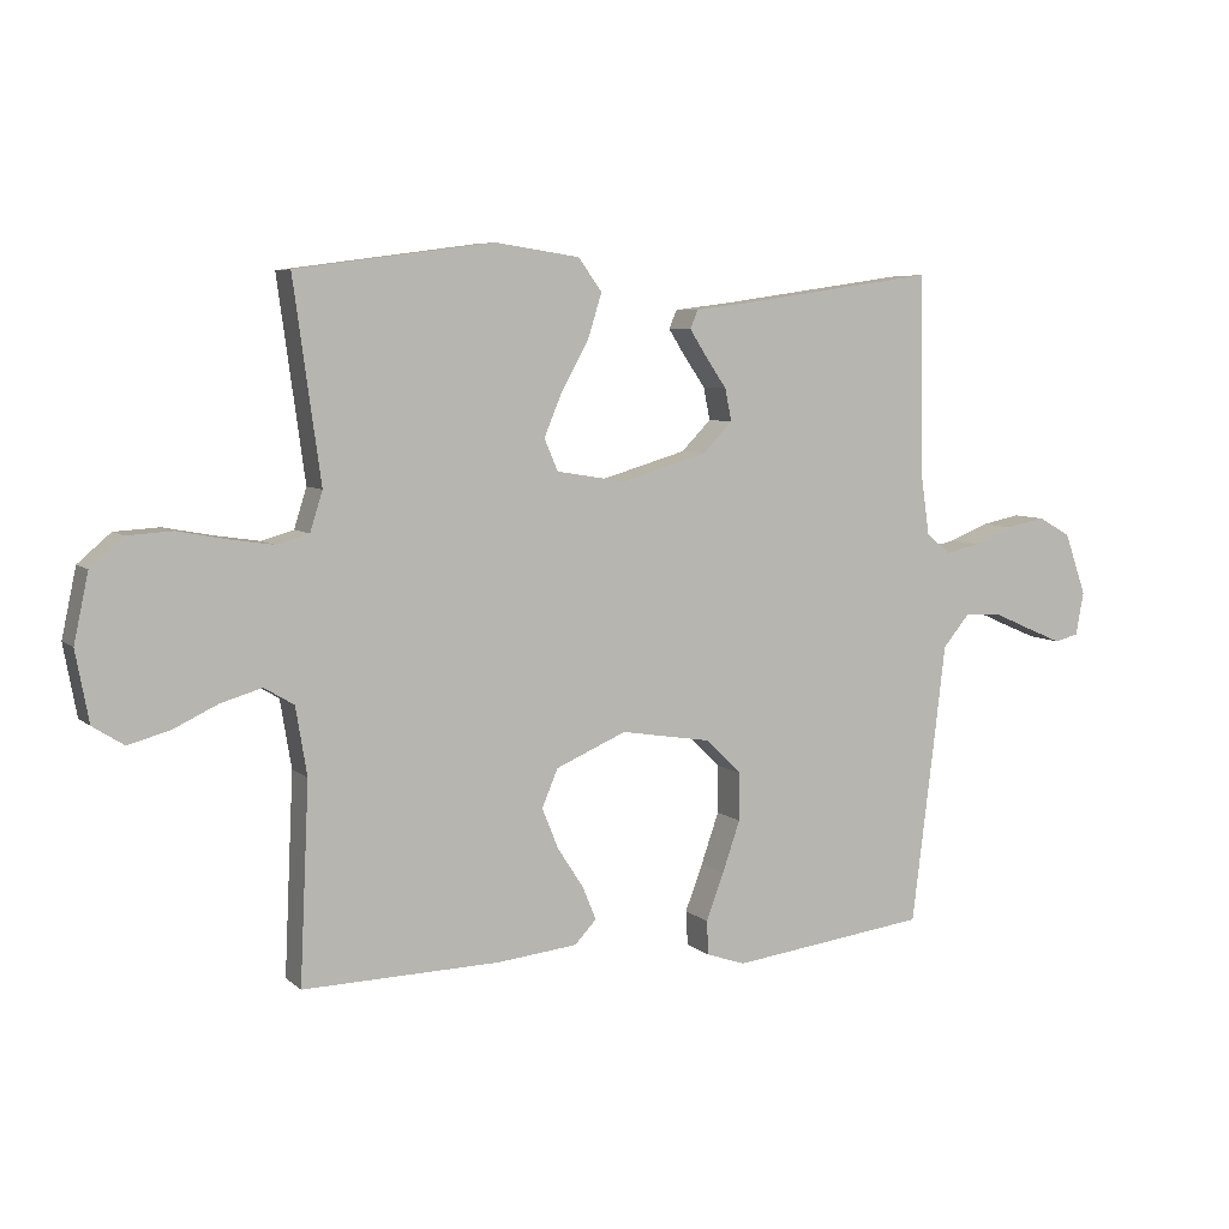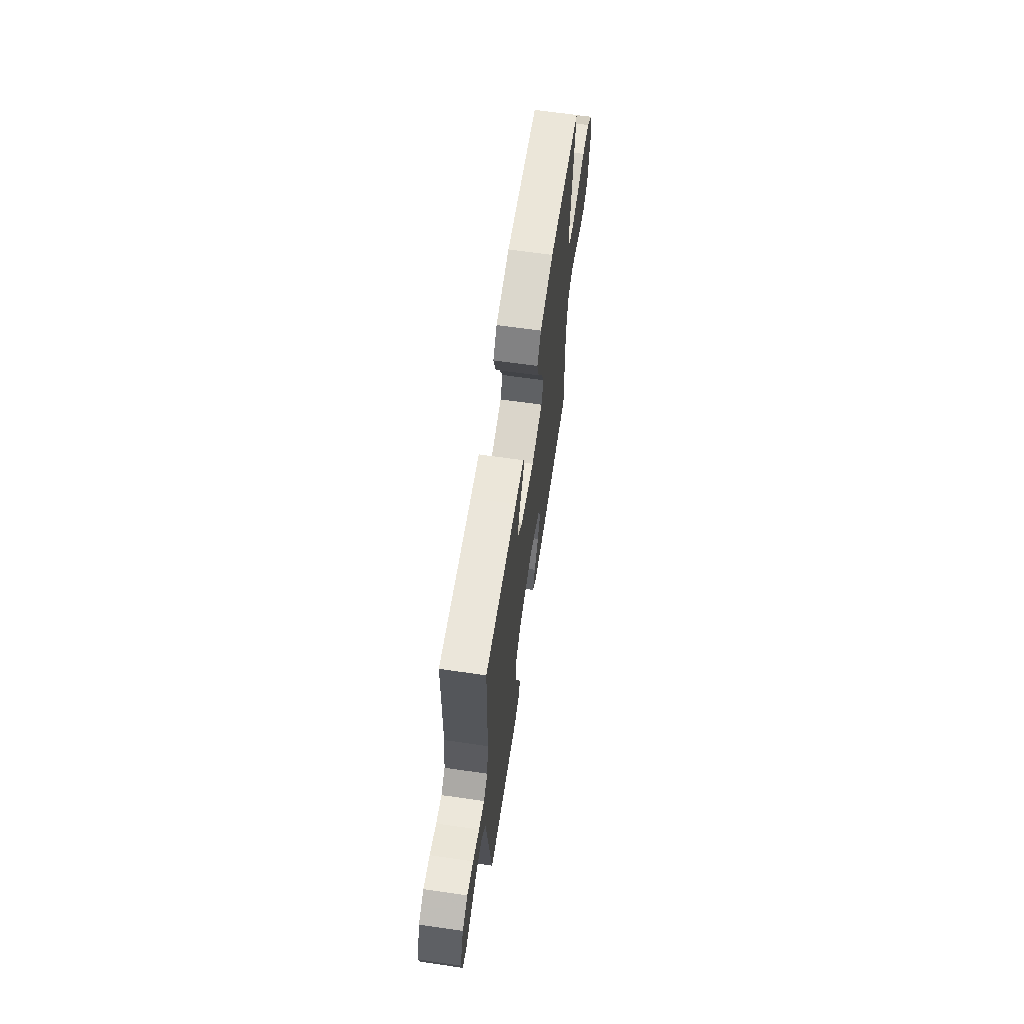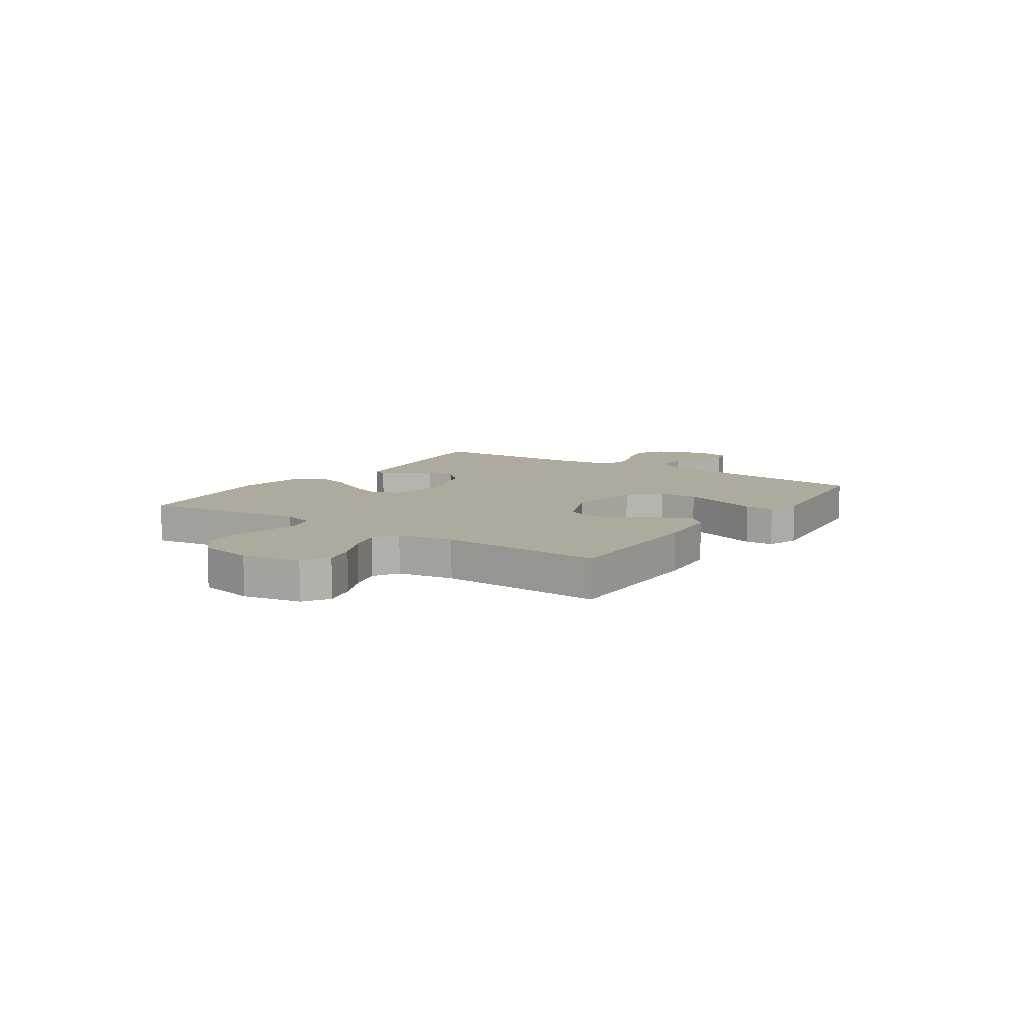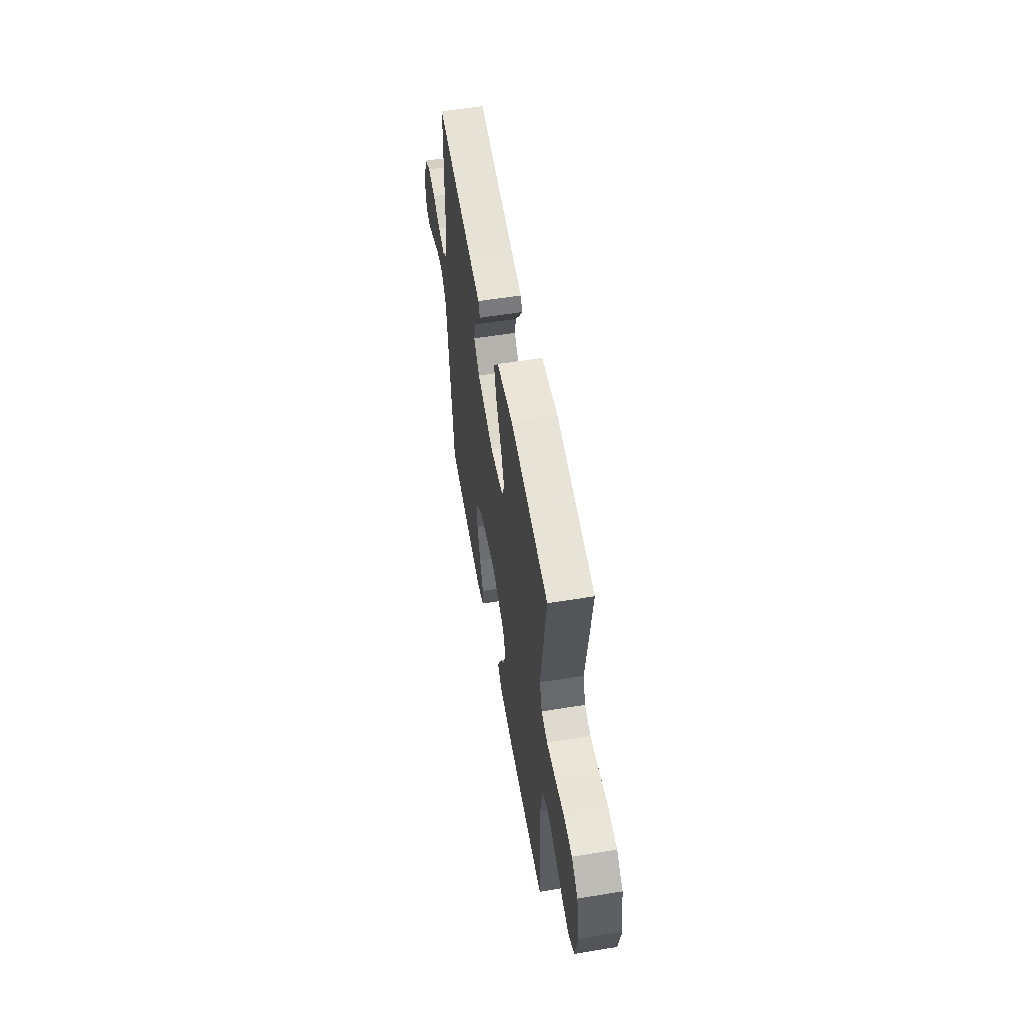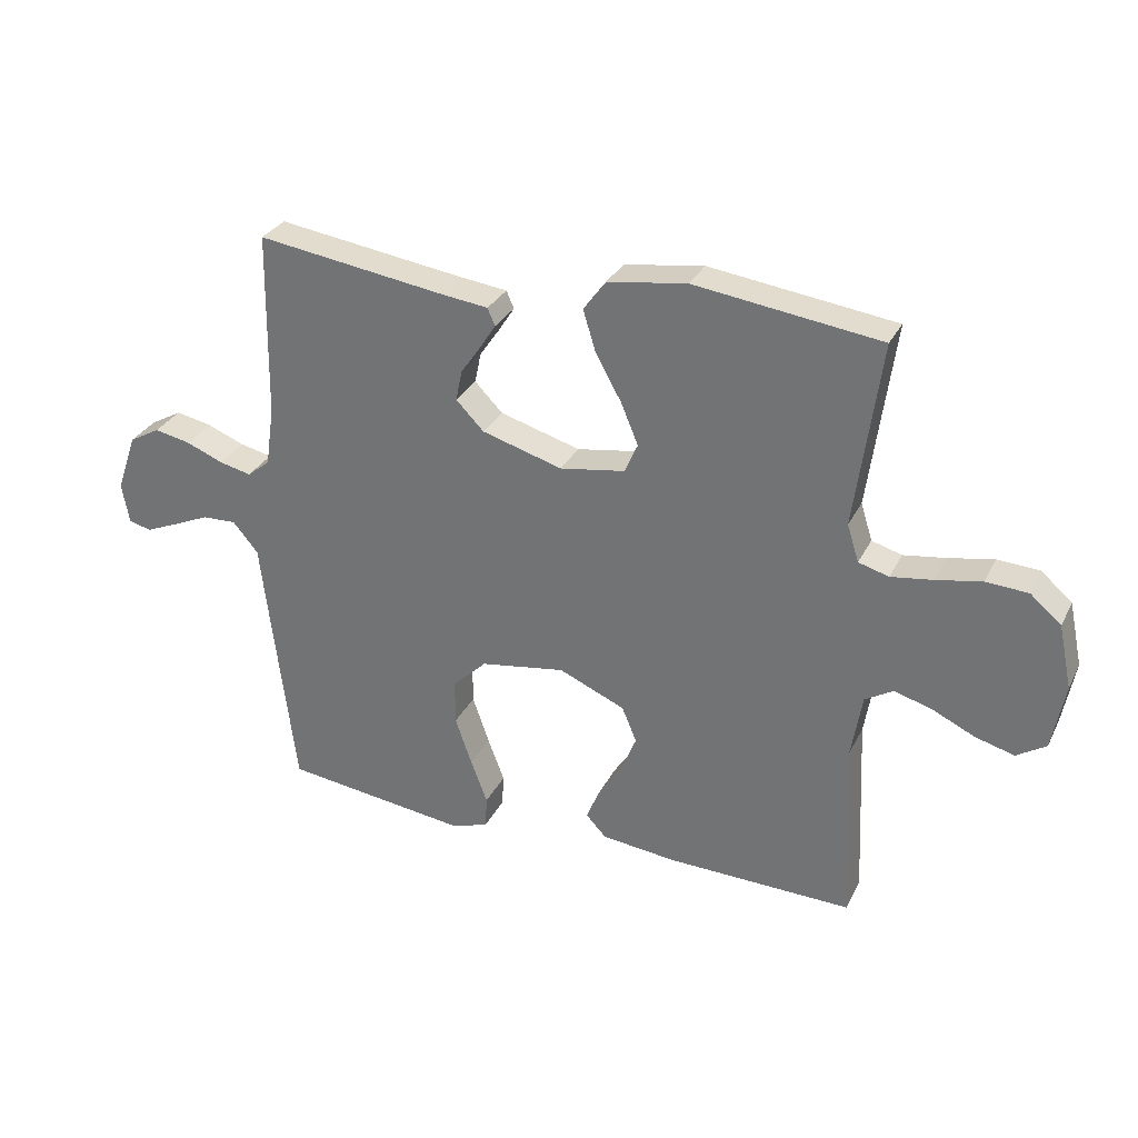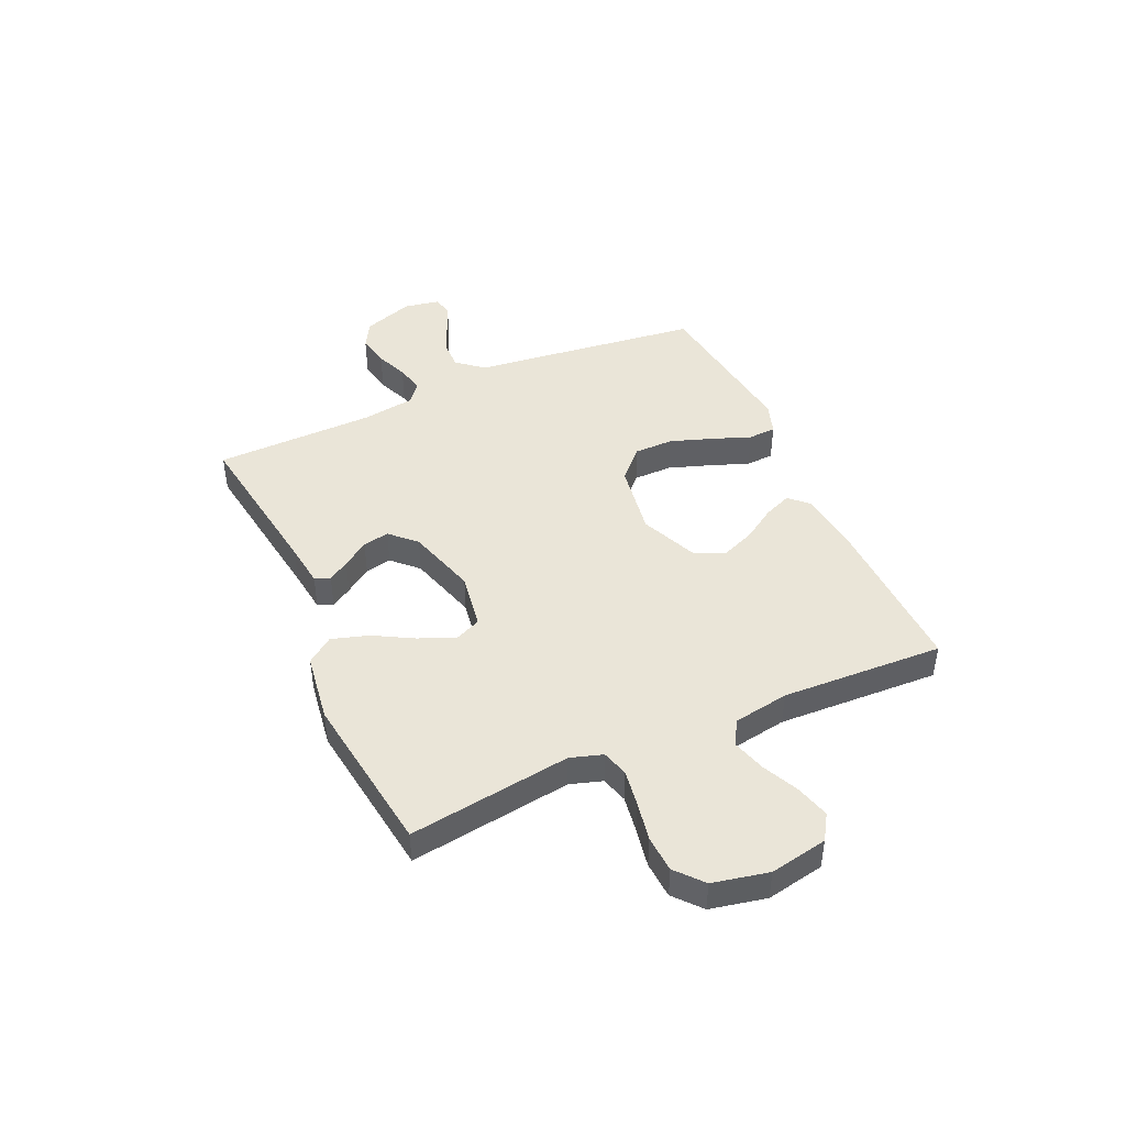
<metadata>
{"format":"obj","ext":"obj","renderer":"f3d","projection":"perspective","resolution":1024,"background":"white","views":[{"elev":6.5,"azim":154.9,"up":"+Z"},{"elev":64.7,"azim":-81.7,"up":"+Z"},{"elev":9.3,"azim":124.2,"up":"+Y"},{"elev":55.7,"azim":80.2,"up":"+Z"},{"elev":30.3,"azim":22.8,"up":"+Z"},{"elev":44.6,"azim":65.7,"up":"+Y"}]}
</metadata>
<code>
v -0.5 0.07 -0.5
v -0.537 0.07 -0.2
v -0.552 0.07 -0.073
v -0.593 0.07 -0.024
v -0.648 0.07 -0.026
v -0.707 0.07 -0.052
v -0.761 0.07 -0.075
v -0.798 0.07 -0.066
v -0.81 0.07 0
v -0.777 0.07 0.094
v -0.727 0.07 0.122
v -0.668 0.07 0.11
v -0.608 0.07 0.086
v -0.556 0.07 0.074
v -0.519 0.07 0.104
v -0.505 0.07 0.2
v -0.5 0.07 0.5
v -0.2 0.07 0.457
v -0.119 0.07 0.447
v -0.107 0.07 0.419
v -0.132 0.07 0.38
v -0.165 0.07 0.332
v -0.175 0.07 0.283
v -0.13 0.07 0.237
v 0 0.07 0.199
v 0.105 0.07 0.216
v 0.126 0.07 0.264
v 0.098 0.07 0.331
v 0.057 0.07 0.404
v 0.036 0.07 0.472
v 0.072 0.07 0.521
v 0.2 0.07 0.54
v 0.5 0.07 0.5
v 0.459 0.07 0.2
v 0.478 0.07 0.14
v 0.527 0.07 0.126
v 0.594 0.07 0.136
v 0.668 0.07 0.15
v 0.736 0.07 0.146
v 0.786 0.07 0.103
v 0.808 0.07 0
v 0.788 0.07 -0.107
v 0.741 0.07 -0.137
v 0.678 0.07 -0.12
v 0.61 0.07 -0.088
v 0.548 0.07 -0.07
v 0.503 0.07 -0.097
v 0.486 0.07 -0.2
v 0.5 0.07 -0.5
v 0.2 0.07 -0.493
v 0.079 0.07 -0.48
v 0.046 0.07 -0.445
v 0.067 0.07 -0.394
v 0.106 0.07 -0.334
v 0.131 0.07 -0.272
v 0.107 0.07 -0.215
v 0 0.07 -0.169
v -0.137 0.07 -0.191
v -0.192 0.07 -0.244
v -0.192 0.07 -0.317
v -0.165 0.07 -0.395
v -0.138 0.07 -0.466
v -0.141 0.07 -0.518
v -0.2 0.07 -0.538
v -0.5 0 -0.5
v -0.537 0 -0.2
v -0.552 0 -0.073
v -0.593 0 -0.024
v -0.648 0 -0.026
v -0.707 0 -0.052
v -0.761 0 -0.075
v -0.798 0 -0.066
v -0.81 0 0
v -0.777 0 0.094
v -0.727 0 0.122
v -0.668 0 0.11
v -0.608 0 0.086
v -0.556 0 0.074
v -0.519 0 0.104
v -0.505 0 0.2
v -0.5 0 0.5
v -0.2 0 0.457
v -0.119 0 0.447
v -0.107 0 0.419
v -0.132 0 0.38
v -0.165 0 0.332
v -0.175 0 0.283
v -0.13 0 0.237
v 0 0 0.199
v 0.105 0 0.216
v 0.126 0 0.264
v 0.098 0 0.331
v 0.057 0 0.404
v 0.036 0 0.472
v 0.072 0 0.521
v 0.2 0 0.54
v 0.5 0 0.5
v 0.459 0 0.2
v 0.478 0 0.14
v 0.527 0 0.126
v 0.594 0 0.136
v 0.668 0 0.15
v 0.736 0 0.146
v 0.786 0 0.103
v 0.808 0 0
v 0.788 0 -0.107
v 0.741 0 -0.137
v 0.678 0 -0.12
v 0.61 0 -0.088
v 0.548 0 -0.07
v 0.503 0 -0.097
v 0.486 0 -0.2
v 0.5 0 -0.5
v 0.2 0 -0.493
v 0.079 0 -0.48
v 0.046 0 -0.445
v 0.067 0 -0.394
v 0.106 0 -0.334
v 0.131 0 -0.272
v 0.107 0 -0.215
v 0 0 -0.169
v -0.137 0 -0.191
v -0.192 0 -0.244
v -0.192 0 -0.317
v -0.165 0 -0.395
v -0.138 0 -0.466
v -0.141 0 -0.518
v -0.2 0 -0.538
f 61 62 63 64
f 60 61 64 1
f 59 60 1 2
f 58 59 2 3
f 57 58 3 4
f 51 52 53 54
f 51 54 55
f 48 49 50 51
f 47 48 51 55
f 46 47 55 56
f 42 43 44 45
f 42 45 46
f 41 42 46
f 40 41 46
f 37 38 39 40
f 36 37 40 46
f 35 36 46 56
f 31 32 33 34
f 28 29 30 31
f 27 28 31 34
f 26 27 34 35
f 19 20 21 22
f 18 19 22
f 16 17 18 22
f 15 16 22 23
f 14 15 23 24
f 10 11 12 13
f 10 13 14
f 9 10 14
f 8 9 14
f 5 6 7 8
f 5 8 14 24
f 26 35 56 57
f 25 26 57 4
f 4 5 24 25
f 128 127 126 125
f 65 128 125 124
f 66 65 124 123
f 67 66 123 122
f 68 67 122 121
f 118 117 116 115
f 119 118 115
f 115 114 113 112
f 119 115 112 111
f 120 119 111 110
f 109 108 107 106
f 110 109 106
f 110 106 105
f 110 105 104
f 104 103 102 101
f 110 104 101 100
f 120 110 100 99
f 98 97 96 95
f 95 94 93 92
f 98 95 92 91
f 99 98 91 90
f 86 85 84 83
f 86 83 82
f 86 82 81 80
f 87 86 80 79
f 88 87 79 78
f 77 76 75 74
f 78 77 74
f 78 74 73
f 78 73 72
f 72 71 70 69
f 88 78 72 69
f 121 120 99 90
f 68 121 90 89
f 89 88 69 68
f 1 65 66 2
f 2 66 67 3
f 3 67 68 4
f 4 68 69 5
f 5 69 70 6
f 6 70 71 7
f 7 71 72 8
f 8 72 73 9
f 9 73 74 10
f 10 74 75 11
f 11 75 76 12
f 12 76 77 13
f 13 77 78 14
f 14 78 79 15
f 15 79 80 16
f 16 80 81 17
f 17 81 82 18
f 18 82 83 19
f 19 83 84 20
f 20 84 85 21
f 21 85 86 22
f 22 86 87 23
f 23 87 88 24
f 24 88 89 25
f 25 89 90 26
f 26 90 91 27
f 27 91 92 28
f 28 92 93 29
f 29 93 94 30
f 30 94 95 31
f 31 95 96 32
f 32 96 97 33
f 33 97 98 34
f 34 98 99 35
f 35 99 100 36
f 36 100 101 37
f 37 101 102 38
f 38 102 103 39
f 39 103 104 40
f 40 104 105 41
f 41 105 106 42
f 42 106 107 43
f 43 107 108 44
f 44 108 109 45
f 45 109 110 46
f 46 110 111 47
f 47 111 112 48
f 48 112 113 49
f 49 113 114 50
f 50 114 115 51
f 51 115 116 52
f 52 116 117 53
f 53 117 118 54
f 54 118 119 55
f 55 119 120 56
f 56 120 121 57
f 57 121 122 58
f 58 122 123 59
f 59 123 124 60
f 60 124 125 61
f 61 125 126 62
f 62 126 127 63
f 63 127 128 64
f 64 128 65 1

</code>
